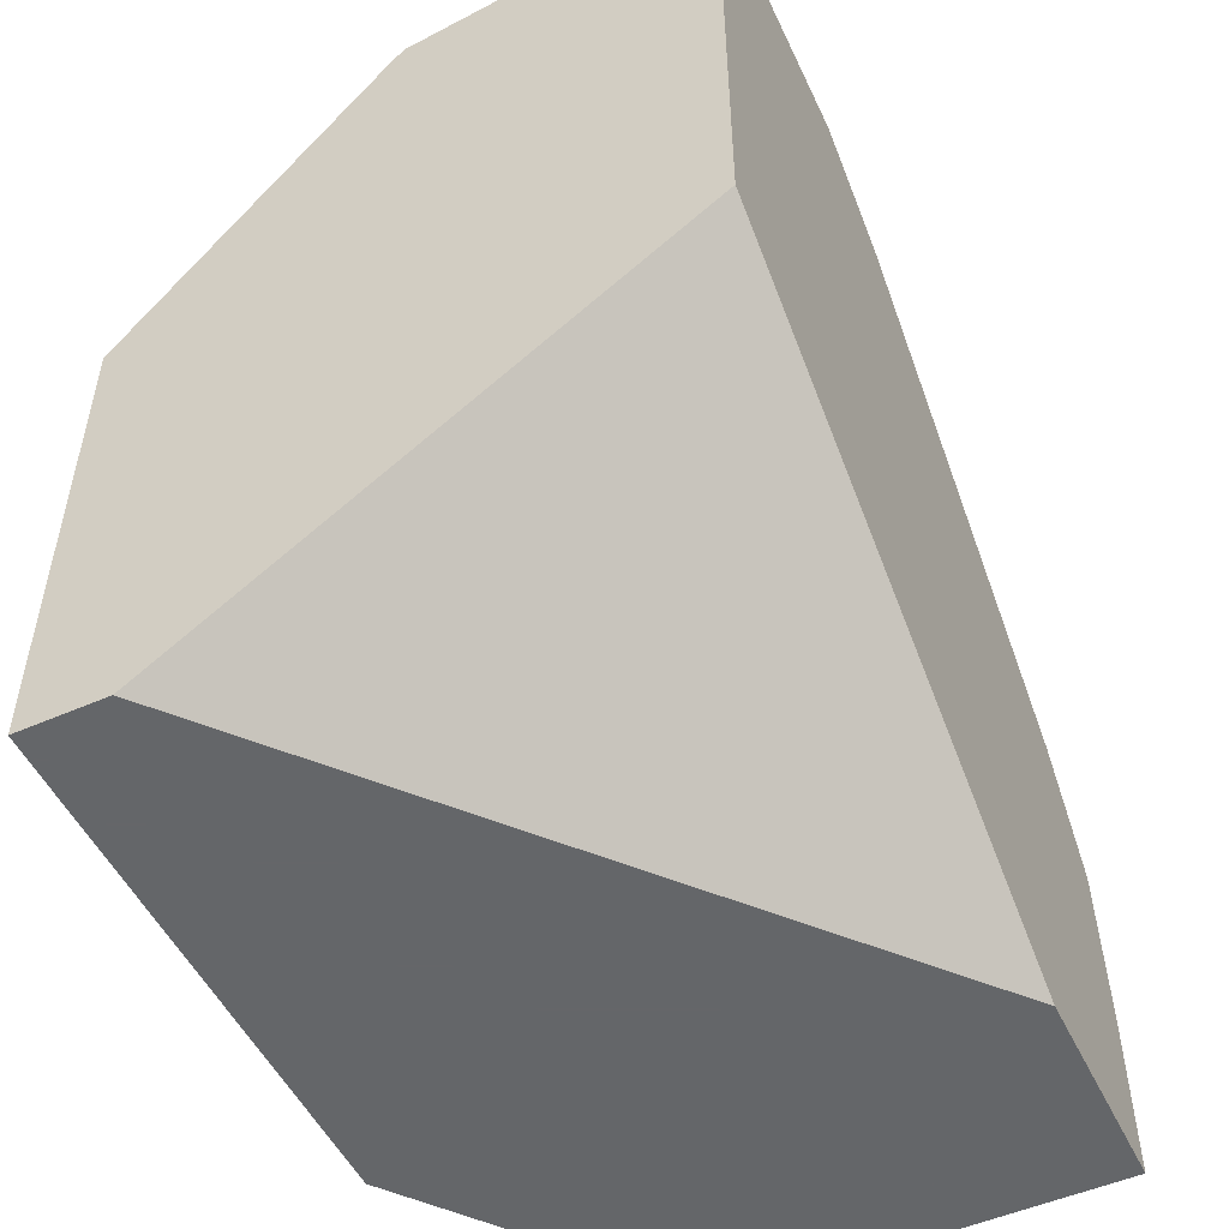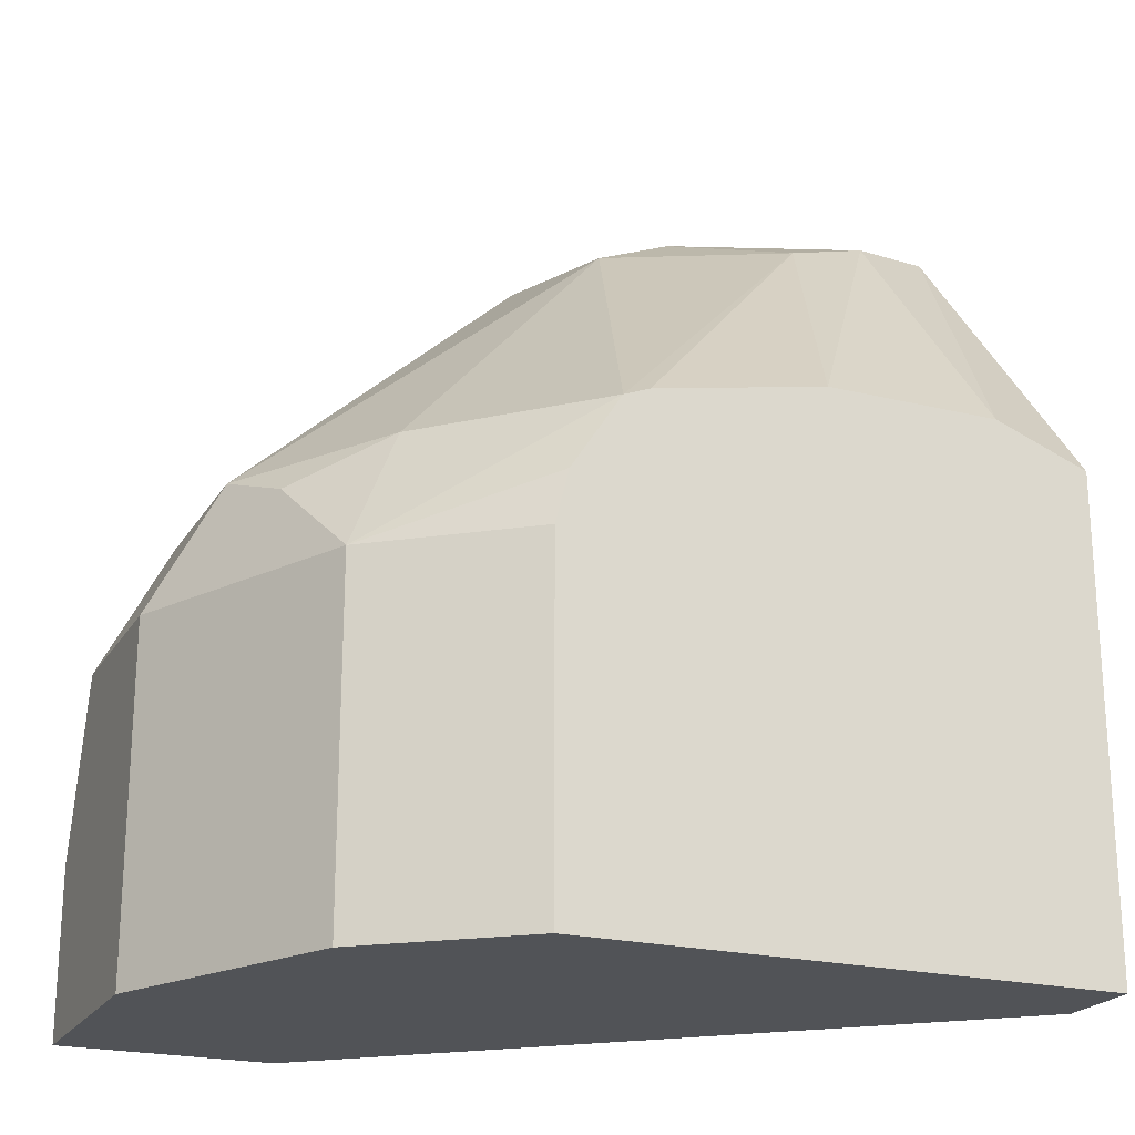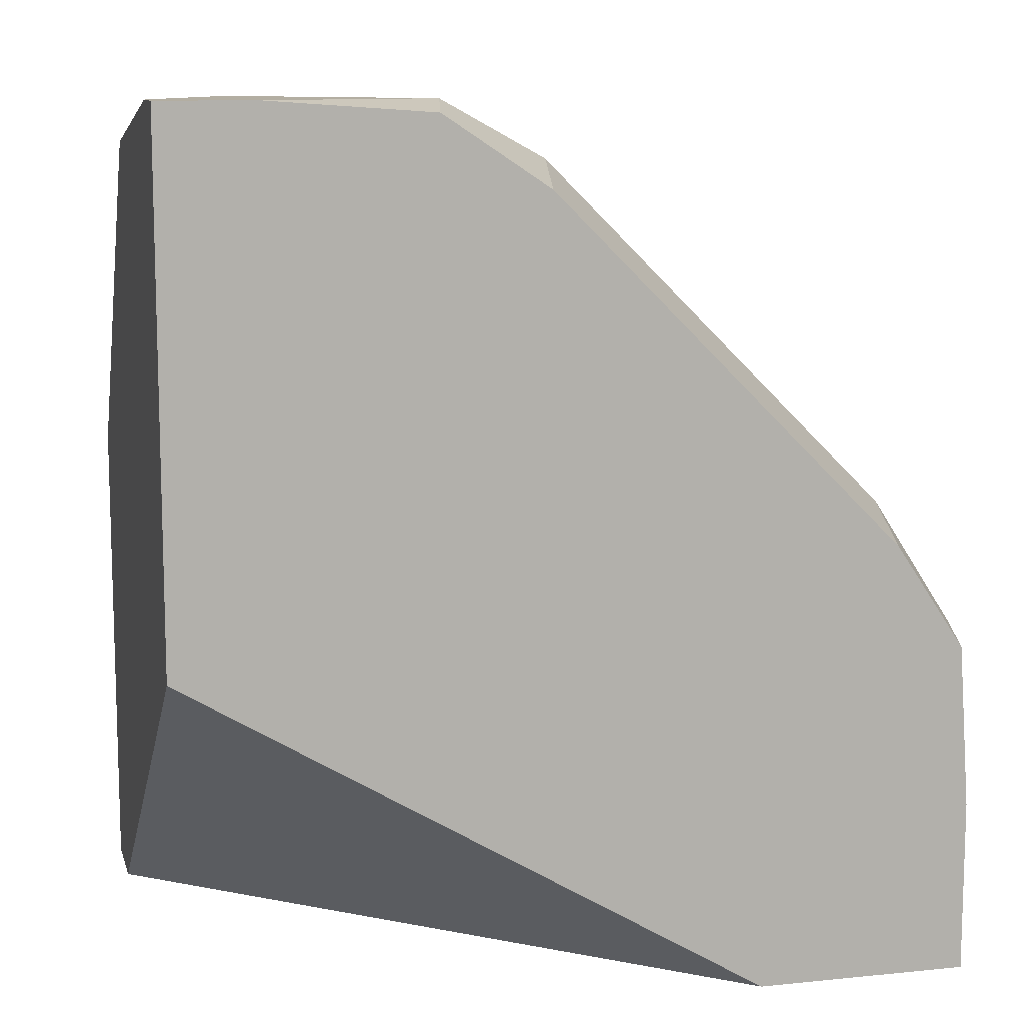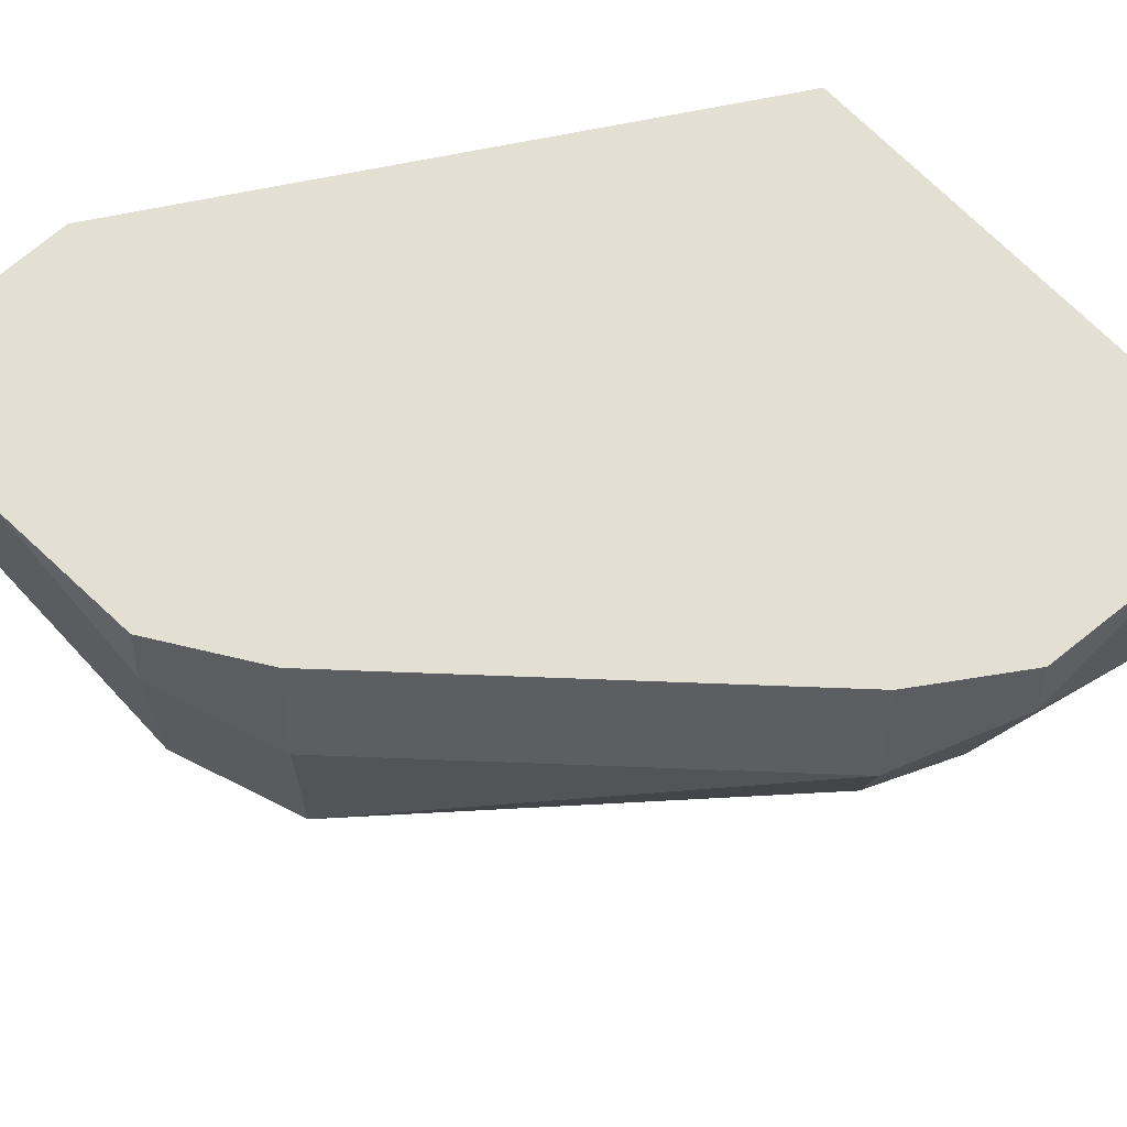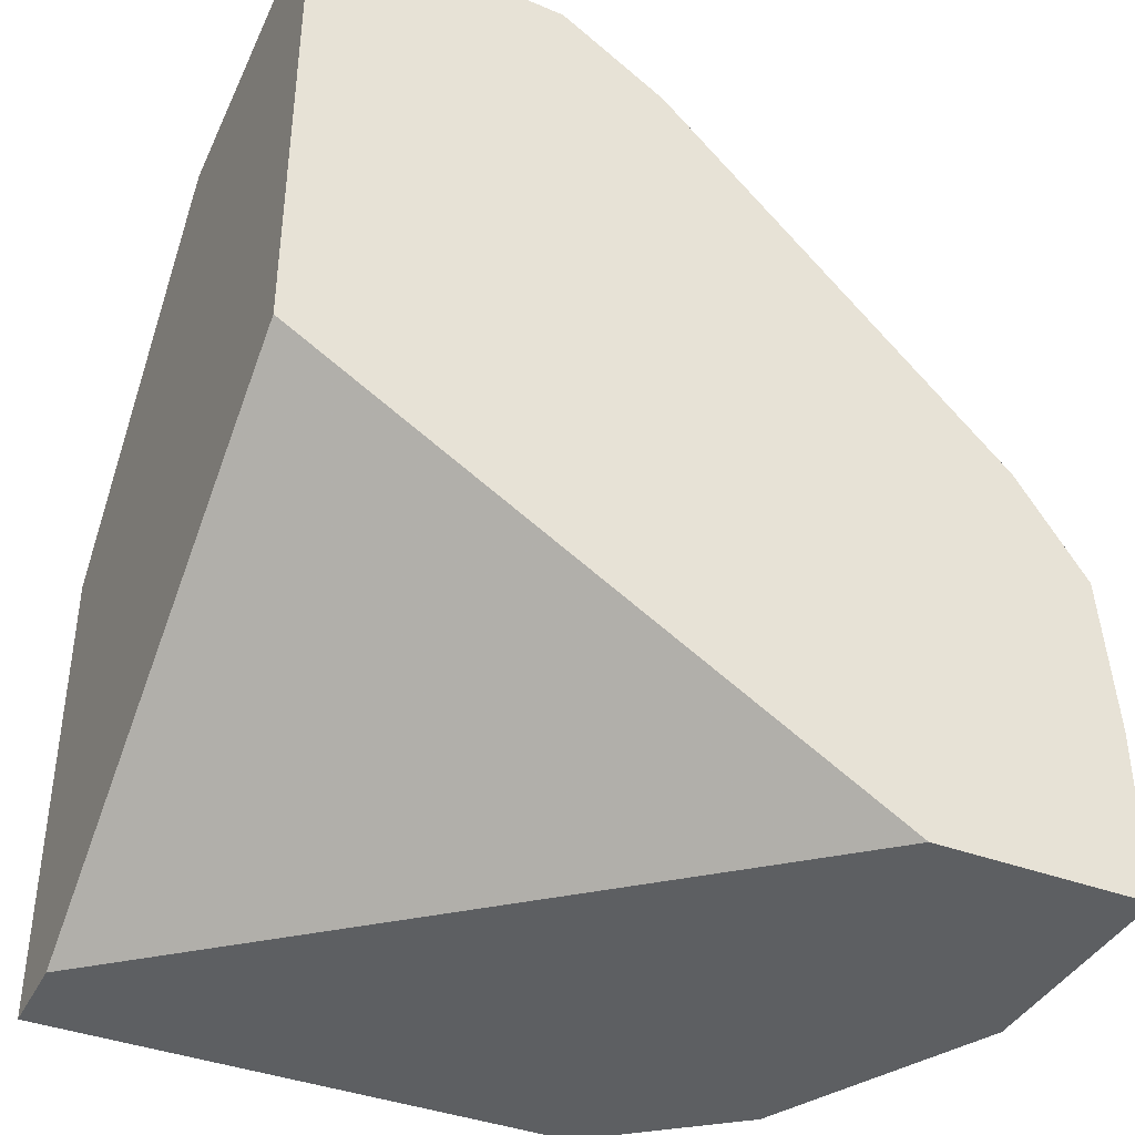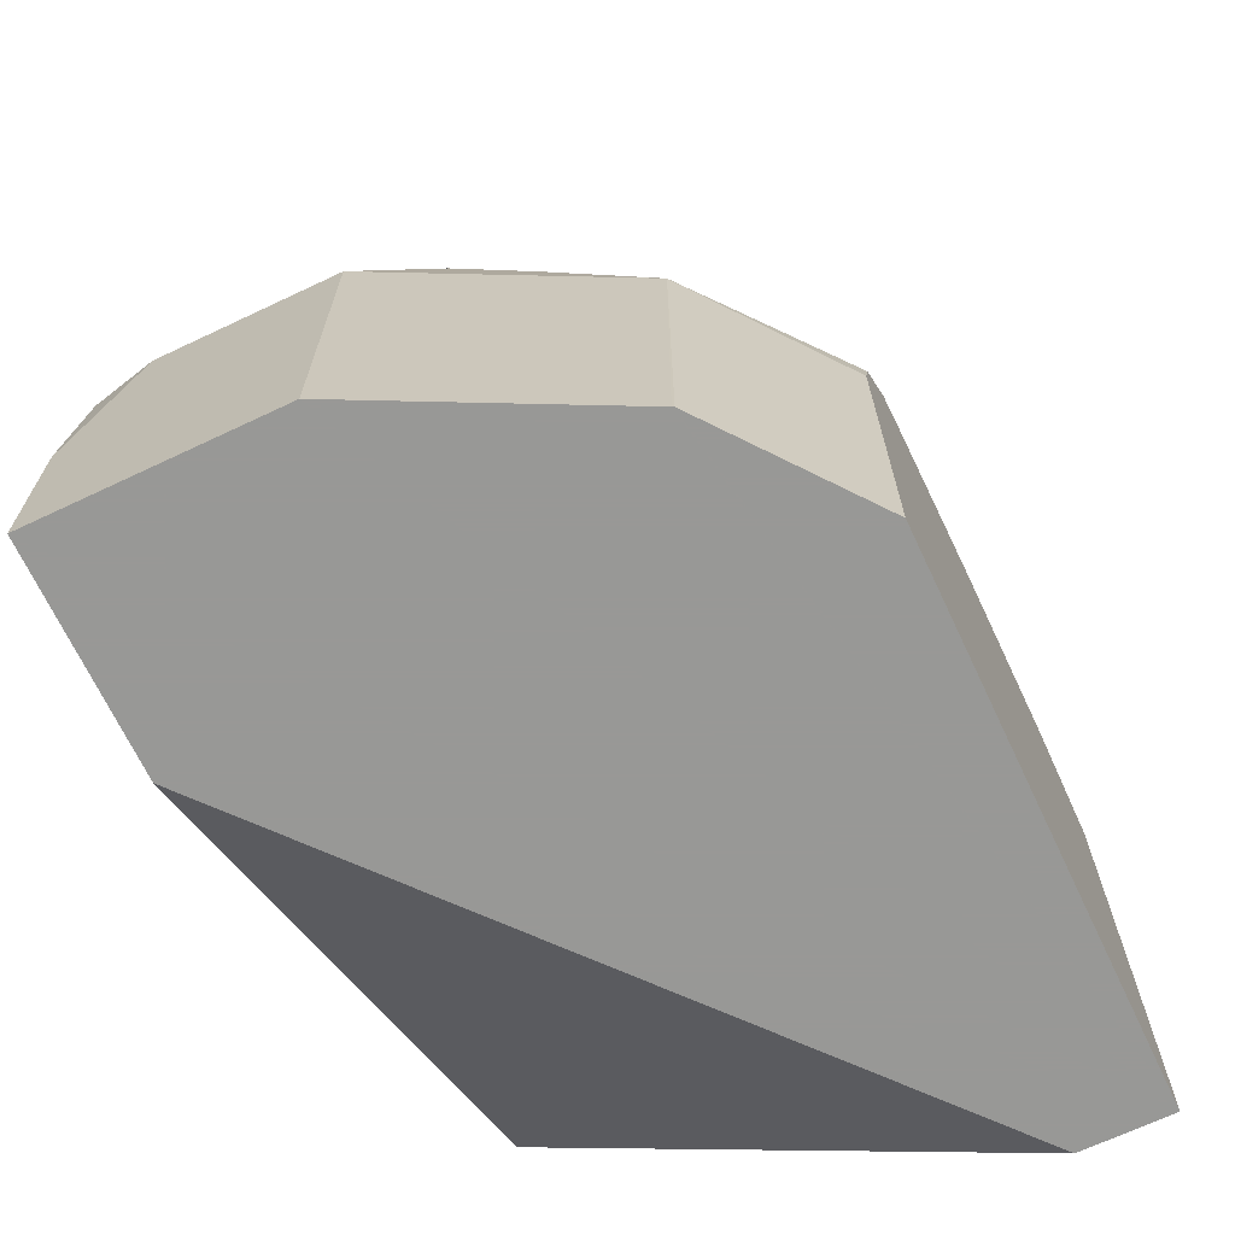
<metadata>
{"format":"obj","ext":"obj","renderer":"f3d","projection":"perspective","resolution":1024,"background":"white","views":[{"elev":-51.7,"azim":-64.6,"up":"+Y"},{"elev":-21.8,"azim":156.6,"up":"+Y"},{"elev":10.8,"azim":-14.2,"up":"+Y"},{"elev":66.5,"azim":137.2,"up":"+Z"},{"elev":-39.5,"azim":-25.0,"up":"+Y"},{"elev":-68.5,"azim":115.3,"up":"+Y"}]}
</metadata>
<code>
v -0.006085 0.02237 -0.00168
v -0.0008408 0.02237 -0.00168
v -0.006085 0.02237 -0.0008249
v -0.006085 0.02717 -0.00168
v 0.0005722 0.02237 -0.0005728
v -0.0008408 0.02578 -0.00168
v -0.0003879 0.02237 0.004005
v -0.006085 0.02578 0.004005
v -0.006085 0.03034 0.0007905
v -0.006015 0.03051 0.0008596
v -0.005156 0.02752 -0.00168
v 0.0005822 0.02237 -0.0005533
v 0.0005722 0.02578 -0.0005728
v -0.0009715 0.02631 -0.00168
v 0.001719 0.02237 0.004005
v -0.006085 0.03094 0.004005
v -0.006085 0.03049 0.0009286
v -0.006085 0.03094 0.003437
v -0.005156 0.03094 0.001718
v -0.005156 0.03036 0.000573
v -0.003437 0.02752 -0.00168
v 0.001719 0.02237 0.001718
v 0.001719 0.02578 0.001718
v -0.001466 0.02707 -0.00168
v -6.3e-07 0.02707 -0.0002145
v 0.0008587 0.02664 0.00043
v 0.001719 0.02406 0.004005
v -0.005156 0.03094 0.004005
v -0.003437 0.03094 0.003437
v -0.003437 0.03051 0.001503
v -0.004296 0.03008 0.00043
v -0.001719 0.02717 -0.00168
v 0.001145 0.02693 0.001146
v 0.001719 0.02578 0.003437
v -0.002578 0.03008 0.001289
v 0.001605 0.02567 0.004005
v -0.003551 0.03082 0.004005
v -0.002291 0.03036 0.002865
v -0.00287 0.03037 0.004005
v 0.001145 0.02693 0.002865
v 0.001151 0.02635 0.004005
v -0.002519 0.03014 0.004005
v 0.0009175 0.0267 0.004005
f 1 2 5
f 1 5 12
f 1 12 22
f 1 22 15
f 1 15 7
f 1 7 3
f 1 3 8
f 1 8 16
f 1 16 18
f 1 18 17
f 1 17 9
f 1 9 4
f 1 4 11
f 1 11 21
f 1 21 32
f 1 32 24
f 1 24 14
f 1 14 6
f 1 6 2
f 2 6 13
f 2 13 5
f 3 7 8
f 4 9 10
f 4 10 11
f 5 13 12
f 6 14 13
f 7 15 27
f 7 27 36
f 7 36 41
f 7 41 43
f 7 43 42
f 7 42 39
f 7 39 37
f 7 37 28
f 7 28 16
f 7 16 8
f 9 17 10
f 10 17 18
f 10 18 19
f 10 19 20
f 10 20 11
f 11 20 21
f 12 13 23
f 12 23 22
f 13 14 24
f 13 24 25
f 13 25 26
f 13 26 23
f 15 22 23
f 15 23 34
f 15 34 27
f 16 28 29
f 16 29 19
f 16 19 18
f 19 29 30
f 19 30 20
f 20 30 31
f 20 31 21
f 21 31 32
f 23 26 33
f 23 33 40
f 23 40 34
f 24 32 31
f 24 31 35
f 24 35 25
f 25 33 26
f 25 35 33
f 27 34 36
f 28 37 29
f 29 38 30
f 29 37 39
f 29 39 38
f 30 38 35
f 30 35 31
f 33 35 38
f 33 38 40
f 34 40 41
f 34 41 36
f 38 39 42
f 38 42 43
f 38 43 40
f 40 43 41

</code>
